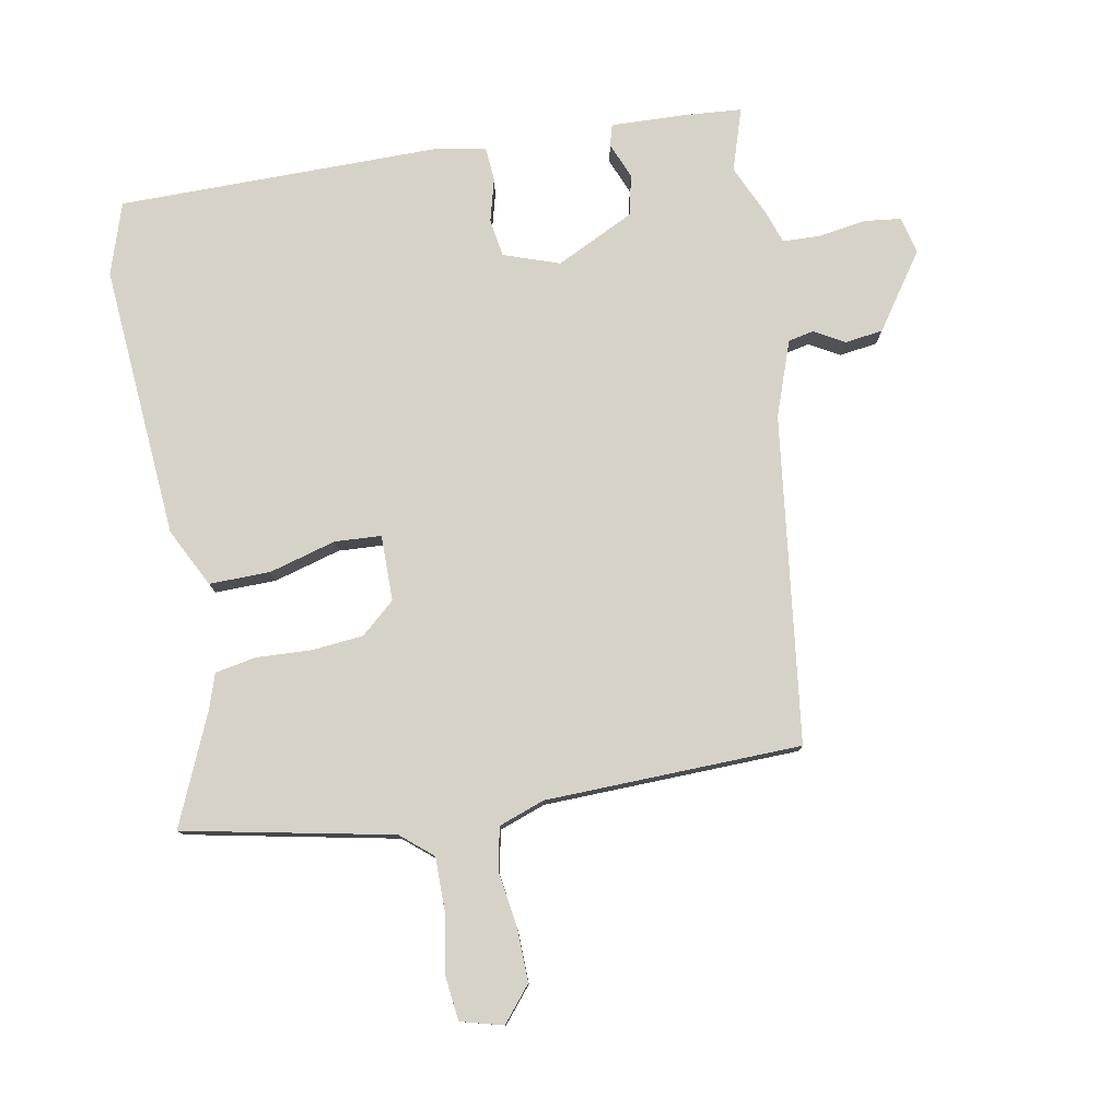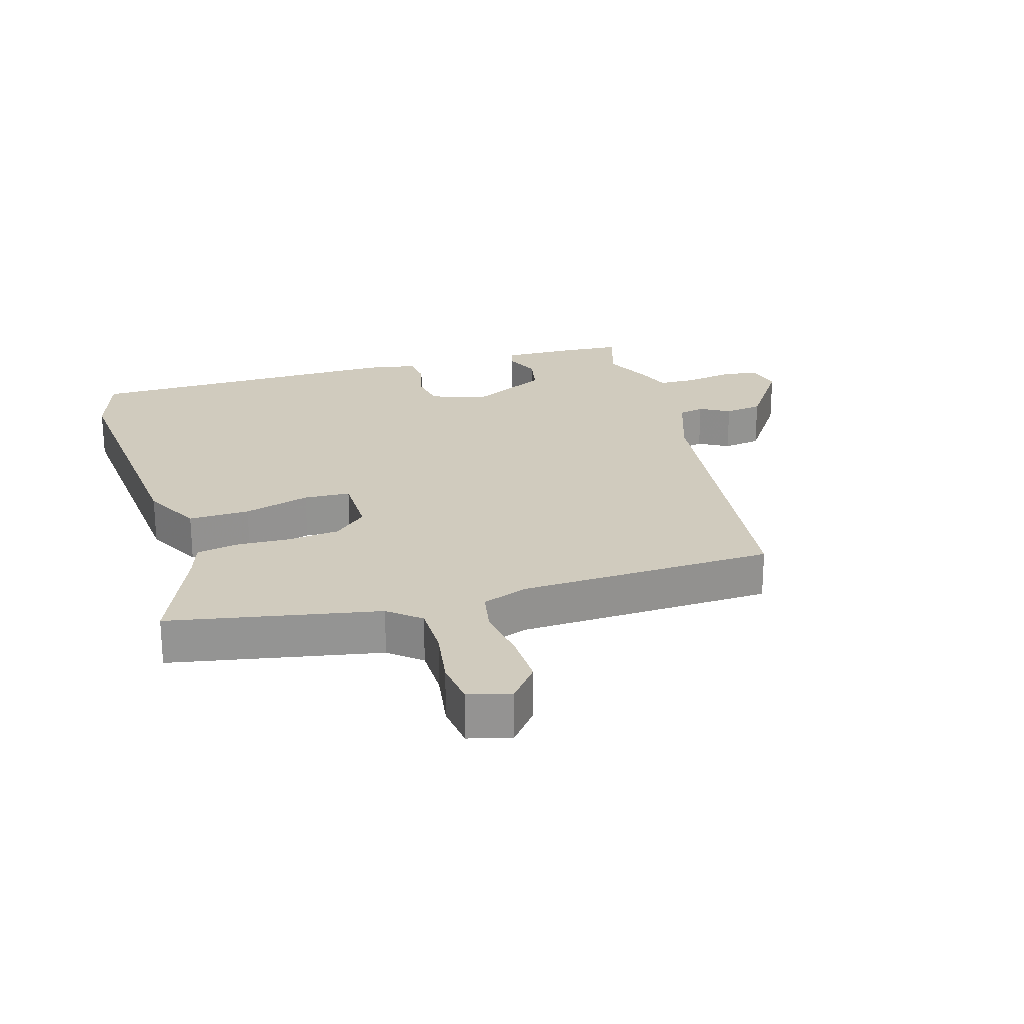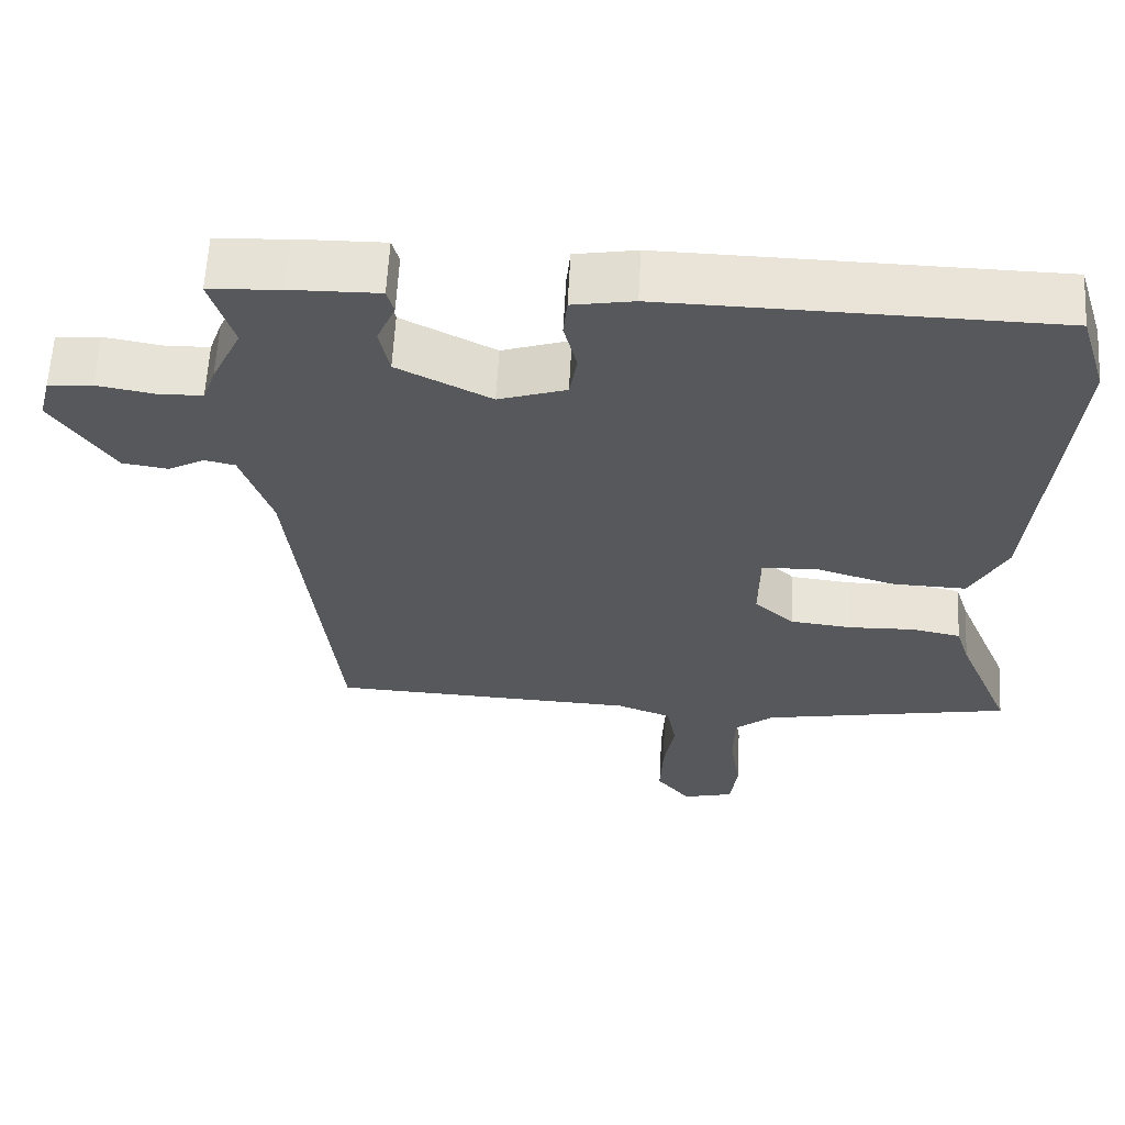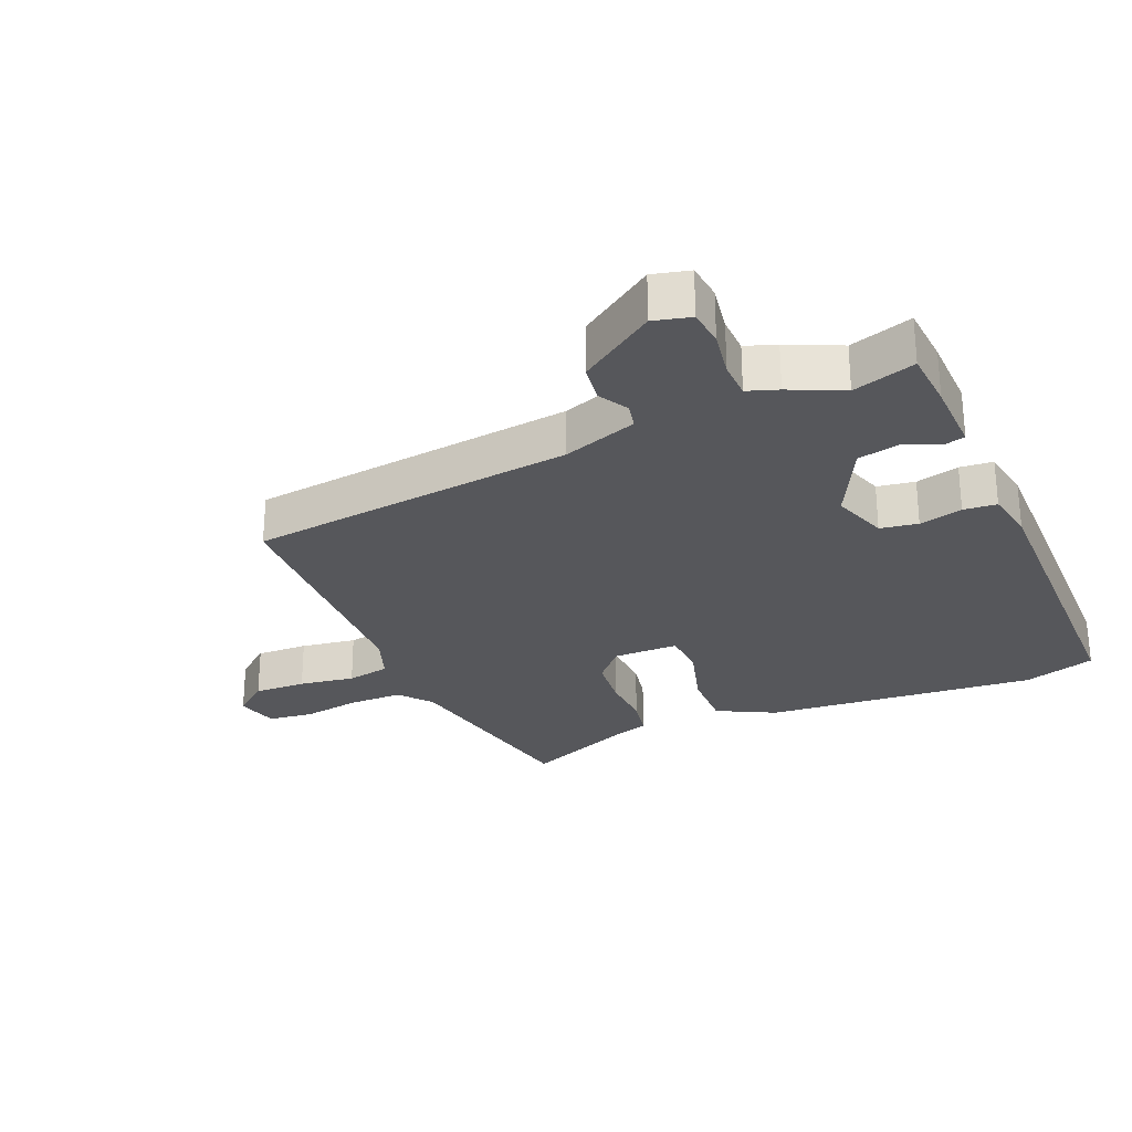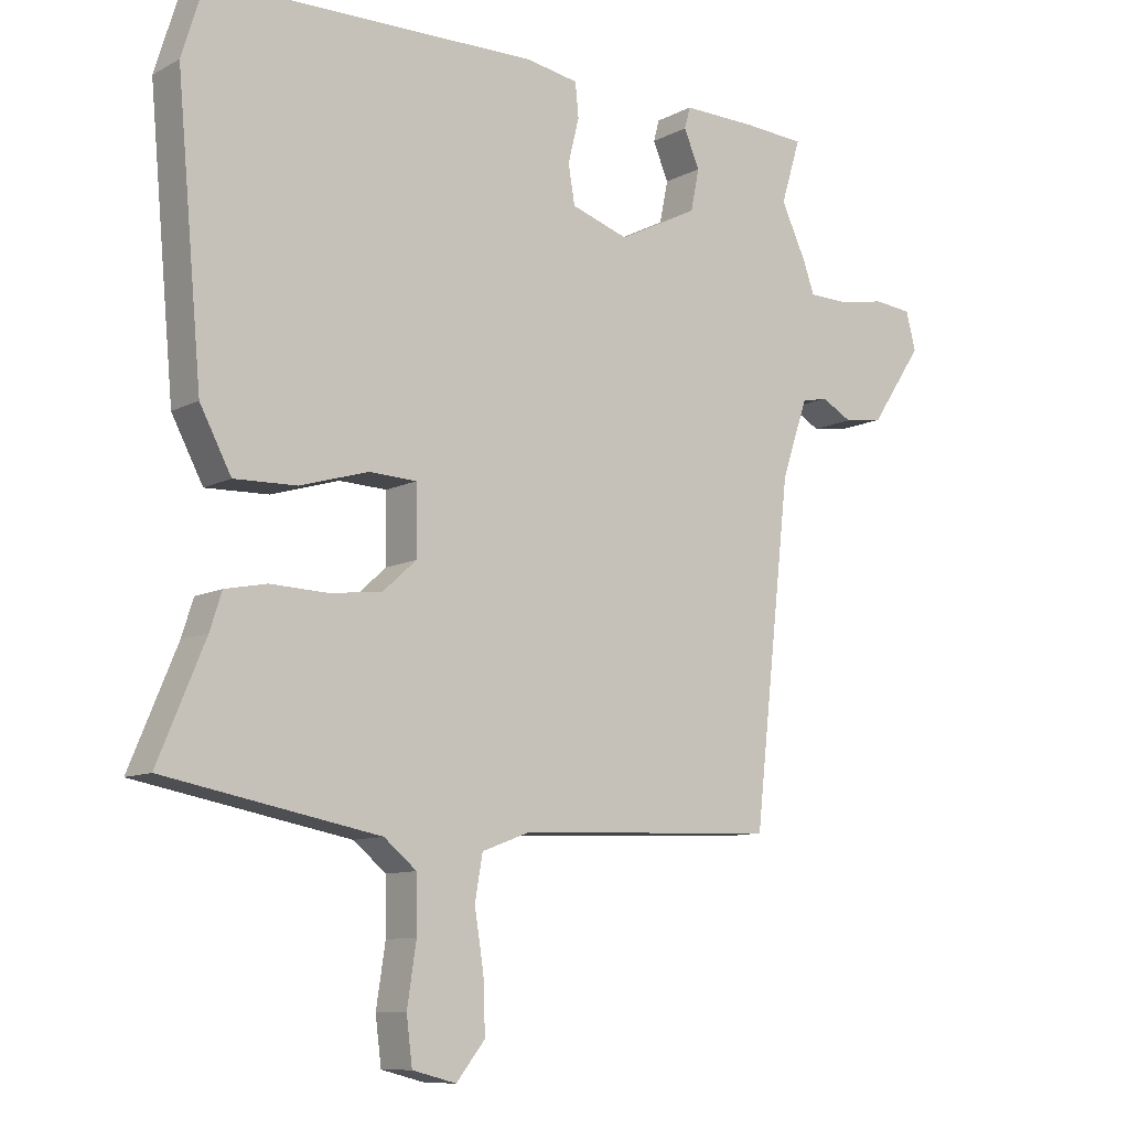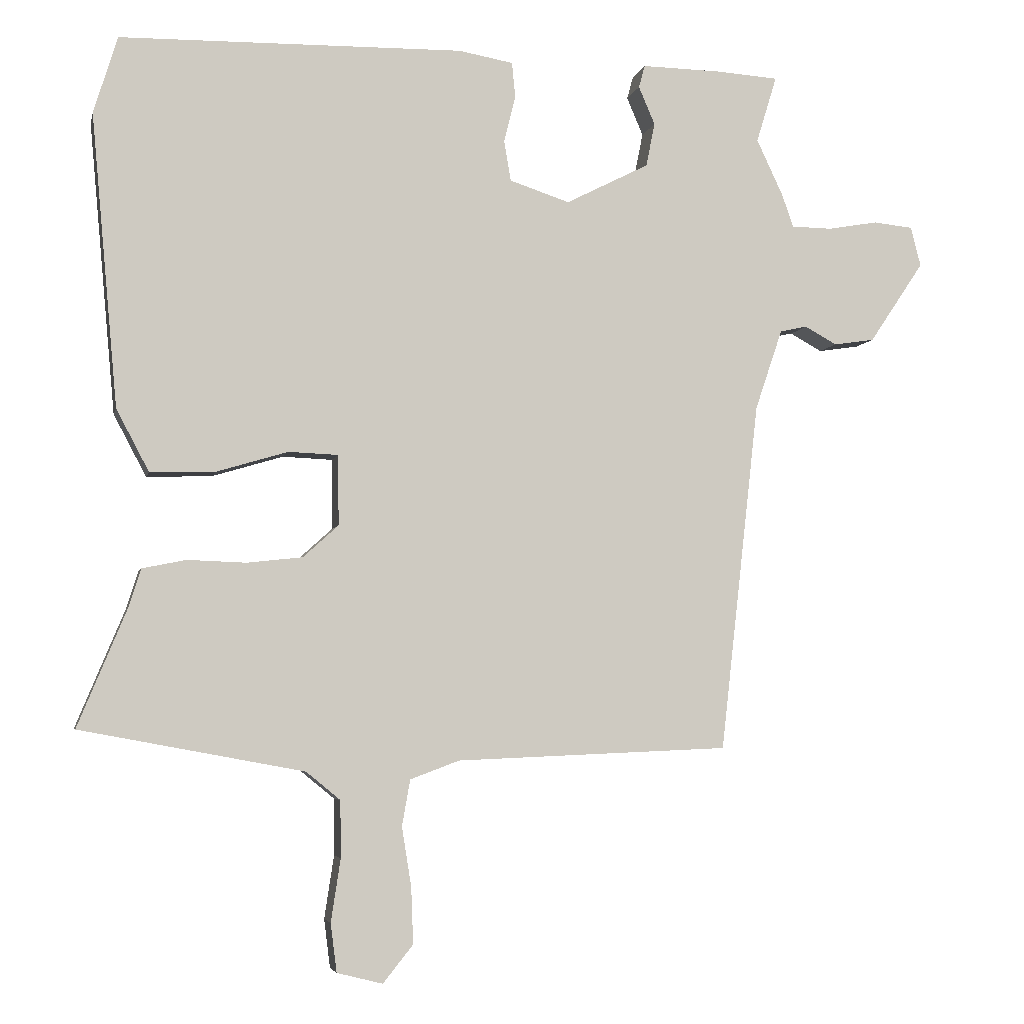
<metadata>
{"format":"obj","ext":"obj","renderer":"f3d","projection":"perspective","resolution":1024,"background":"white","views":[{"elev":78.5,"azim":170.5,"up":"+Y"},{"elev":23.4,"azim":163.7,"up":"+Y"},{"elev":61.4,"azim":3.1,"up":"+Z"},{"elev":-27.1,"azim":-66.4,"up":"+Y"},{"elev":-9.9,"azim":142.7,"up":"+Z"},{"elev":-4.7,"azim":167.9,"up":"+Z"}]}
</metadata>
<code>
v -0.48 0.07 0.435
v -0.51 0.07 0.533
v -0.417 0.07 0.539
v -0.302 0.07 0.541
v -0.293 0.07 0.508
v -0.317 0.07 0.452
v -0.304 0.07 0.388
v -0.182 0.07 0.326
v -0.094 0.07 0.355
v -0.084 0.07 0.414
v -0.101 0.07 0.482
v -0.096 0.07 0.534
v -0.016 0.07 0.548
v 0.488 0.07 0.539
v 0.523 0.07 0.426
v 0.484 0.07 -0.003
v 0.436 0.07 -0.094
v 0.34 0.07 -0.091
v 0.236 0.07 -0.06
v 0.163 0.07 -0.063
v 0.162 0.07 -0.166
v 0.214 0.07 -0.213
v 0.295 0.07 -0.222
v 0.381 0.07 -0.219
v 0.445 0.07 -0.232
v 0.463 0.07 -0.288
v 0.535 0.07 -0.461
v 0.207 0.07 -0.522
v 0.157 0.07 -0.563
v 0.156 0.07 -0.646
v 0.17 0.07 -0.738
v 0.161 0.07 -0.809
v 0.094 0.07 -0.826
v 0.05 0.07 -0.771
v 0.053 0.07 -0.689
v 0.067 0.07 -0.602
v 0.055 0.07 -0.534
v -0.017 0.07 -0.507
v -0.418 0.07 -0.49
v -0.475 0.07 0.023
v -0.515 0.07 0.141
v -0.555 0.07 0.15
v -0.602 0.07 0.124
v -0.662 0.07 0.133
v -0.742 0.07 0.252
v -0.727 0.07 0.31
v -0.669 0.07 0.316
v -0.595 0.07 0.303
v -0.536 0.07 0.304
v -0.519 0.07 0.352
v -0.48 0 0.435
v -0.51 0 0.533
v -0.417 0 0.539
v -0.302 0 0.541
v -0.293 0 0.508
v -0.317 0 0.452
v -0.304 0 0.388
v -0.182 0 0.326
v -0.094 0 0.355
v -0.084 0 0.414
v -0.101 0 0.482
v -0.096 0 0.534
v -0.016 0 0.548
v 0.488 0 0.539
v 0.523 0 0.426
v 0.484 0 -0.003
v 0.436 0 -0.094
v 0.34 0 -0.091
v 0.236 0 -0.06
v 0.163 0 -0.063
v 0.162 0 -0.166
v 0.214 0 -0.213
v 0.295 0 -0.222
v 0.381 0 -0.219
v 0.445 0 -0.232
v 0.463 0 -0.288
v 0.535 0 -0.461
v 0.207 0 -0.522
v 0.157 0 -0.563
v 0.156 0 -0.646
v 0.17 0 -0.738
v 0.161 0 -0.809
v 0.094 0 -0.826
v 0.05 0 -0.771
v 0.053 0 -0.689
v 0.067 0 -0.602
v 0.055 0 -0.534
v -0.017 0 -0.507
v -0.418 0 -0.49
v -0.475 0 0.023
v -0.515 0 0.141
v -0.555 0 0.15
v -0.602 0 0.124
v -0.662 0 0.133
v -0.742 0 0.252
v -0.727 0 0.31
v -0.669 0 0.316
v -0.595 0 0.303
v -0.536 0 0.304
v -0.519 0 0.352
f 49 50 1
f 46 47 48
f 45 46 48
f 44 45 48
f 43 44 48
f 42 43 48
f 41 42 48 49
f 40 41 49 1
f 38 39 40 1
f 34 35 36
f 33 34 36
f 32 33 36
f 31 32 36
f 30 31 36
f 29 30 36 37
f 1 2 3
f 38 1 3
f 37 38 3
f 29 37 3
f 28 29 3
f 23 24 25 26
f 26 27 28
f 23 26 28
f 22 23 28
f 17 18 19
f 16 17 19
f 15 16 19
f 14 15 19
f 13 14 19
f 12 13 19
f 11 12 19
f 10 11 19
f 9 10 19 20
f 8 9 20 21
f 3 4 5 6
f 3 6 7
f 28 3 7
f 21 22 28
f 7 8 21 28
f 51 100 99
f 98 97 96
f 98 96 95
f 98 95 94
f 98 94 93
f 98 93 92
f 99 98 92 91
f 51 99 91 90
f 51 90 89 88
f 86 85 84
f 86 84 83
f 86 83 82
f 86 82 81
f 86 81 80
f 87 86 80 79
f 53 52 51
f 53 51 88
f 53 88 87
f 53 87 79
f 53 79 78
f 76 75 74 73
f 78 77 76
f 78 76 73
f 78 73 72
f 69 68 67
f 69 67 66
f 69 66 65
f 69 65 64
f 69 64 63
f 69 63 62
f 69 62 61
f 69 61 60
f 70 69 60 59
f 71 70 59 58
f 56 55 54 53
f 57 56 53
f 57 53 78
f 78 72 71
f 78 71 58 57
f 1 51 52 2
f 2 52 53 3
f 3 53 54 4
f 4 54 55 5
f 5 55 56 6
f 6 56 57 7
f 7 57 58 8
f 8 58 59 9
f 9 59 60 10
f 10 60 61 11
f 11 61 62 12
f 12 62 63 13
f 13 63 64 14
f 14 64 65 15
f 15 65 66 16
f 16 66 67 17
f 17 67 68 18
f 18 68 69 19
f 19 69 70 20
f 20 70 71 21
f 21 71 72 22
f 22 72 73 23
f 23 73 74 24
f 24 74 75 25
f 25 75 76 26
f 26 76 77 27
f 27 77 78 28
f 28 78 79 29
f 29 79 80 30
f 30 80 81 31
f 31 81 82 32
f 32 82 83 33
f 33 83 84 34
f 34 84 85 35
f 35 85 86 36
f 36 86 87 37
f 37 87 88 38
f 38 88 89 39
f 39 89 90 40
f 40 90 91 41
f 41 91 92 42
f 42 92 93 43
f 43 93 94 44
f 44 94 95 45
f 45 95 96 46
f 46 96 97 47
f 47 97 98 48
f 48 98 99 49
f 49 99 100 50
f 50 100 51 1

</code>
